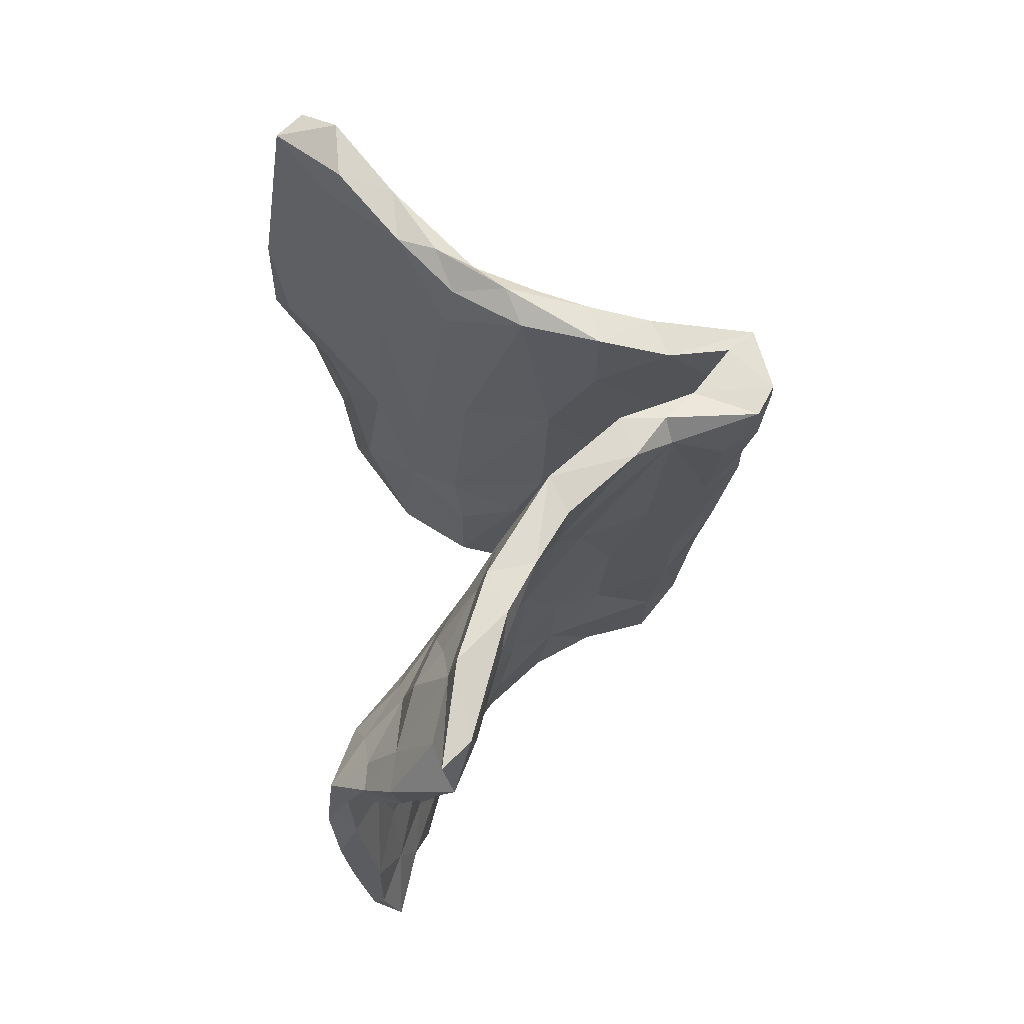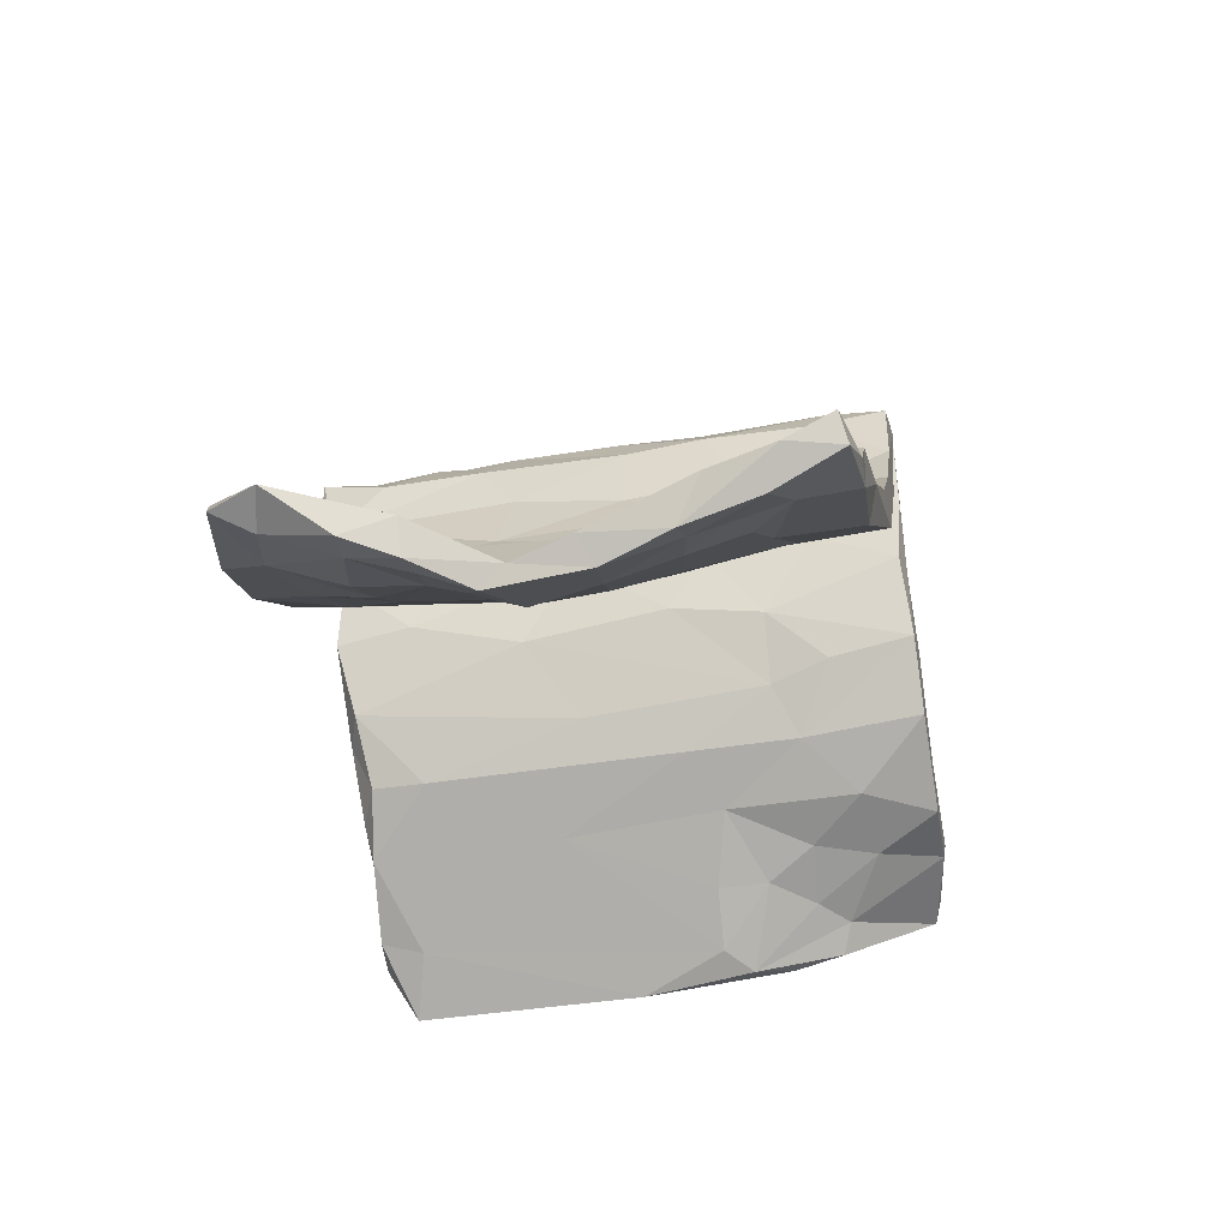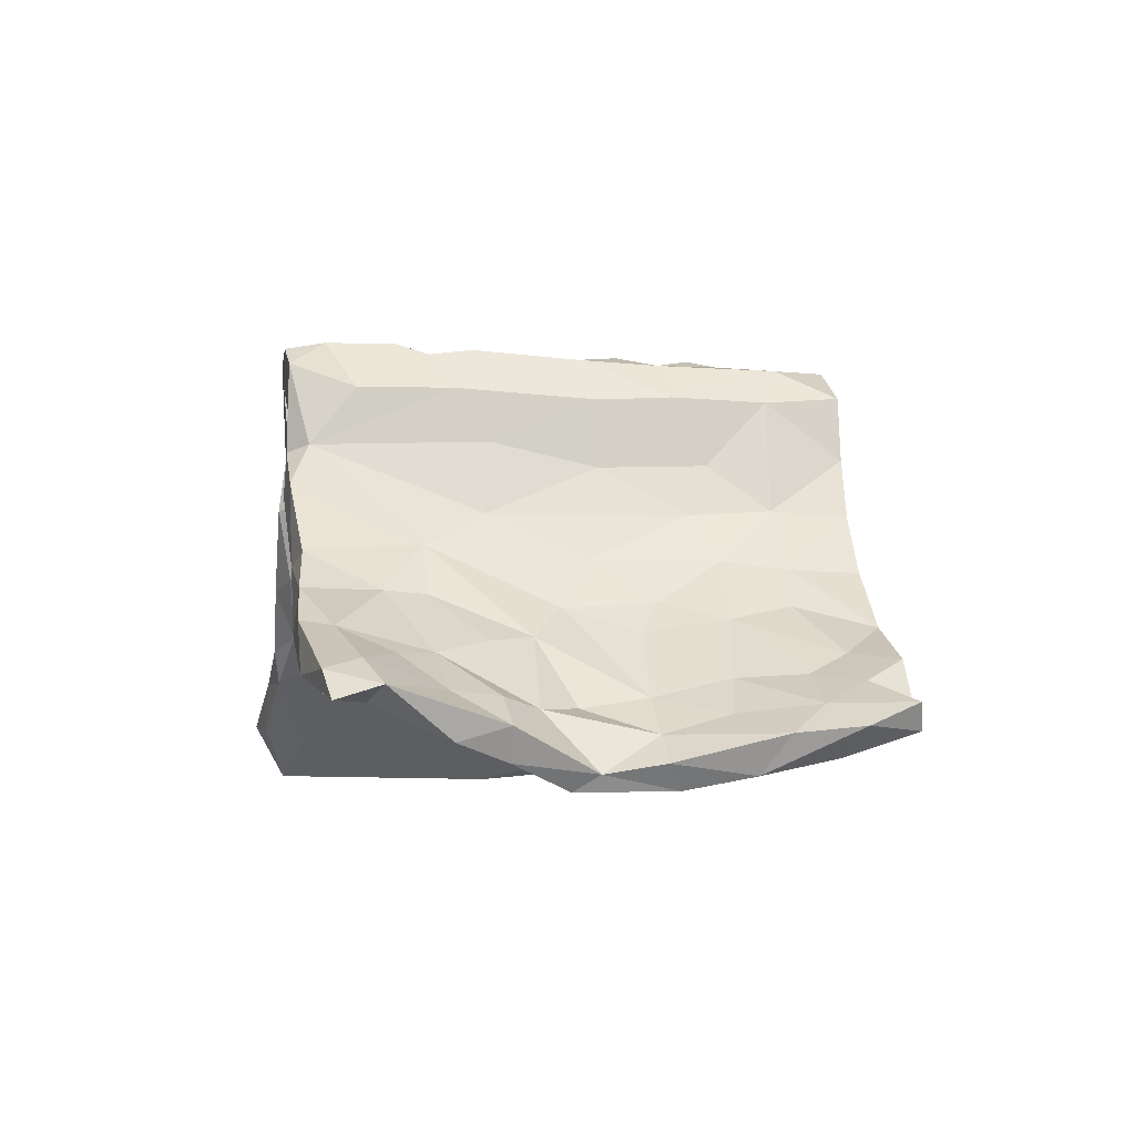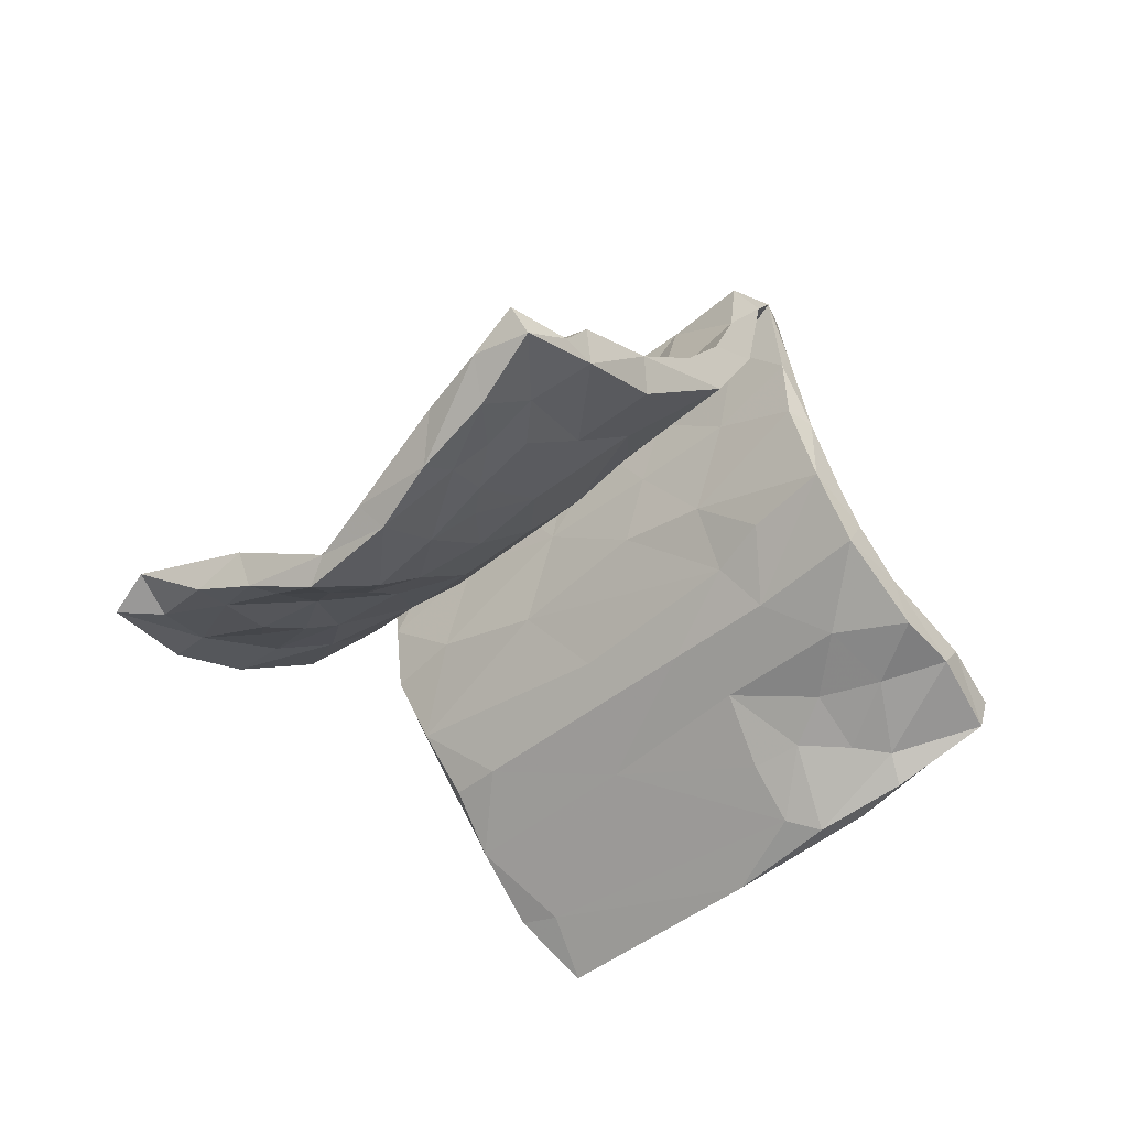
<metadata>
{"format":"obj","ext":"obj","renderer":"f3d","projection":"perspective","resolution":1024,"background":"white","views":[{"elev":30.4,"azim":-100.4,"up":"+Y"},{"elev":-43.1,"azim":-40.3,"up":"+Z"},{"elev":-4.1,"azim":-63.6,"up":"+Z"},{"elev":-47.9,"azim":-9.7,"up":"+Z"}]}
</metadata>
<code>
v -0.2129 0.2489 0.3968
v 0.1723 -0.3727 0.3634
v 0.01259 0.6862 -0.1857
v -0.3909 0.3328 0.2571
v 0.6685 0.0753 -0.2871
v 0.2435 0.3135 -0.1415
v -0.5344 0.1533 -0.1244
v 0.4357 0.4017 -0.3886
v 0.4377 -0.354 0.006815
v -0.6619 0.1057 -0.1034
v -0.8395 -0.00159 -0.2381
v 0.3507 0.07362 -0.1834
v -0.1864 0.423 0.3808
v 0.4005 -0.1888 0.02785
v -0.2215 0.4952 0.2522
v -0.2189 -0.454 -0.2815
v 0.2491 -0.1607 0.08908
v 0.1345 -0.2865 0.1304
v -0.04965 -0.1106 0.2252
v -0.1458 0.2715 0.312
v 0.2356 -0.1312 0.3765
v -0.1445 0.1432 0.2819
v 0.1131 0.7826 -0.2747
v 0.1806 -0.1621 0.3387
v -0.05202 0.6177 -0.1866
v 0.4902 0.1073 -0.2642
v -0.3235 -0.07305 -0.1688
v 0.4952 -0.3119 0.02659
v 0.2806 -0.2645 0.226
v -0.2804 0.4517 0.2744
v 0.6406 -0.1905 -0.1994
v -0.6883 -0.1518 -0.3083
v 0.1932 -0.2559 0.445
v 0.3782 -0.3922 0.4279
v 0.2892 -0.172 0.2484
v -0.02399 0.1338 0.4396
v -0.33 -0.6233 -0.2914
v -0.2203 -0.5622 -0.2916
v -0.7555 -0.009079 -0.1637
v 0.08933 0.172 -0.04126
v 0.3966 -0.3348 0.3595
v -0.1628 0.5553 -0.005876
v 0.5084 -0.2972 -0.1068
v -0.4856 0.02423 -0.1923
v -0.2175 -0.4627 -0.192
v -0.3896 0.3845 0.2441
v -0.3455 0.4055 0.3057
v -0.1247 0.04334 0.1165
v -0.3276 -0.5571 -0.3666
v 0.1964 -0.2686 0.3771
v 0.03064 0.6294 -0.1538
v 0.3761 -0.1113 -0.1154
v -0.06731 -0.7225 -0.2347
v -0.2146 -0.3669 -0.2498
v 0.3255 -0.4503 0.3826
v 0.4396 -0.3515 0.1584
v -0.2209 -0.8184 -0.2372
v 0.215 -0.3177 0.3439
v 0.2919 -0.4667 0.1879
v 0.1046 0.6574 -0.3014
v -0.4541 -0.1996 -0.3247
v 0.4906 0.2367 -0.3468
v 0.2051 0.7721 -0.3276
v -0.677 0.07341 -0.2003
v -0.357 0.4113 0.4507
v -0.4415 0.3423 0.1784
v 0.2519 -0.5016 0.2494
v -0.2009 0.496 0.01631
v -0.3767 -0.3929 -0.2939
v -0.2231 0.3144 0.4507
v -0.0297 0.2999 0.1398
v -0.1606 -0.5883 -0.1843
v -0.1179 -0.7674 -0.2351
v -0.422 -0.07679 -0.124
v -0.7219 0.1363 -0.1917
v 0.2272 -0.3716 0.4339
v -0.2958 -0.499 -0.2565
v 0.299 0.5506 -0.2833
v 0.08167 -0.088 0.4596
v 0.2973 -0.3082 0.446
v -0.3271 0.2676 0.3719
v -0.03137 0.2049 0.1016
v -0.3411 0.2224 0.03036
v 0.7234 -0.01752 -0.173
v -0.3164 0.3678 0.3834
v 0.2985 -0.1167 -0.0333
v -0.173 0.05845 0.2711
v -0.2286 0.3636 0.3814
v 0.5379 -0.2763 -0.0388
v -0.6017 0.2291 -0.1185
v -0.5571 -0.1729 -0.2275
v -0.203 0.5235 0.1423
v -0.07701 0.1599 0.3955
v -0.4261 -0.4301 -0.3441
v -0.5319 -0.02436 -0.1483
v 0.6347 0.2079 -0.2882
v -0.1222 0.5366 -0.09649
v -0.2891 0.4567 0.3836
v -0.207 0.1213 0.3761
v -0.2672 0.3619 0.4048
v 0.07693 -0.3321 0.01183
v 0.3556 -0.4222 0.4418
v 0.1715 0.3261 -0.1921
v -0.1895 -0.8084 -0.2883
v 0.1238 -0.4015 0.1421
v -0.294 0.3593 0.4682
v -0.1029 -0.3381 -0.1542
v 0.66 0.04249 -0.1999
v -0.5687 0.05371 -0.192
v 0.2327 -0.3613 0.2422
v 0.005372 0.1995 0.2518
v 0.5278 0.05796 -0.1675
v -0.3806 -0.4321 -0.3926
v -0.1321 0.2777 0.4442
v -0.2475 -0.6817 -0.3346
v -0.08687 -0.1831 -0.0657
v -0.4597 0.3258 0.01738
v 0.2422 0.05681 -0.1137
v 0.2037 -0.1489 0.4275
v -0.07666 -0.736 -0.1574
v 0.05512 -0.4669 0.02064
v 0.852 0.008192 -0.1832
v -0.08901 -0.6348 -0.1451
v 0.3887 -0.119 -0.01185
v 0.2659 -0.4903 0.3757
v -0.6588 0.1826 -0.09207
v -0.282 0.07303 -0.04596
v 0.3479 -0.2212 -0.009022
v -0.000585 -0.06181 0.2057
v -0.2195 0.04546 0.1283
v -0.1303 -0.1396 0.04138
v -0.585 0.2284 -0.02905
v 0.8365 0.01237 -0.2467
v -0.6236 -0.2287 -0.2793
v 0.6178 -0.05647 -0.2291
v -0.1326 0.1215 0.4602
v -0.2904 -0.1745 -0.2263
v -0.19 0.1863 0.4481
v -0.6329 -0.1096 -0.218
v -0.1746 -0.7028 -0.1974
v -0.2709 -0.7408 -0.2786
v 0.54 0.3348 -0.334
v 0.3952 -0.3895 0.3205
v -0.2658 0.4769 0.435
v -0.4761 -0.3241 -0.3632
v -0.4229 0.04945 -0.145
v -0.01381 -0.4982 -0.05323
v 0.103 -0.1254 0.3945
v 0.5121 0.008739 -0.2243
v 0.2985 -0.3382 0.3773
v -0.3996 0.06608 -0.03607
v -0.3089 -0.3408 -0.2282
v -0.3826 -0.1432 -0.2507
v -0.1817 0.3607 0.1605
v -0.1881 -0.237 -0.1825
v -0.1972 -0.08116 -0.102
v -0.4901 -0.2724 -0.3945
v -0.08375 0.6083 -0.1219
v 0.6916 0.1199 -0.3279
v 0.01685 0.1553 0.3798
v -0.2196 0.2441 0.4683
v -0.3322 0.1149 0.06218
v 0.5597 0.2272 -0.369
v -0.4648 0.1227 -0.03049
v 0.127 -0.2223 0.2587
v 0.7673 -0.09014 -0.1539
v -0.8011 -0.0816 -0.2111
v -0.1936 -0.2709 -0.1038
v -0.818 0.03284 -0.1843
v -0.1954 0.03631 -0.000413
v 0.2858 -0.1113 0.1338
v -0.7496 -0.01378 -0.2406
v 0.3764 -0.4051 0.2663
v -0.427 0.1797 -0.06623
v 0.1796 -0.1987 0.4584
v -0.548 -0.1875 -0.3311
v -0.000774 -0.2295 -0.01376
v 0.05299 -0.2246 0.3685
v 0.05271 -0.6155 -0.1589
v 0.4473 0.1988 -0.2123
v -0.2684 0.2003 0.1018
v 0.648 -0.08736 -0.1483
v -0.6371 -0.1044 -0.2898
v -0.0629 0.4516 -0.1041
v -0.09106 0.5681 -0.0519
v 0.4268 -0.3174 0.173
v 0.0267 -0.2697 0.1317
v 0.003317 -0.3446 0.03874
v 0.6135 -0.2138 -0.1093
v 0.08536 -0.04622 0.3637
v 0.6073 0.2511 -0.3332
v 0.04323 -0.6485 -0.09345
v -0.5988 -0.2097 -0.3437
v -0.2442 -0.652 -0.2384
v 0.1327 -0.02799 0.1223
v -0.03692 -0.1068 0.3601
v -0.2971 0.3273 0.2463
v -0.05132 0.03722 0.3832
v 0.05748 -0.1077 0.3732
v 0.1958 -0.38 0.1231
v -0.3879 0.3912 0.1607
v 0.08984 -0.1766 0.4393
v 0.08069 -0.2837 0.2328
v -0.5039 0.274 0.04455
v -0.3937 -0.2399 -0.2478
v 0.04517 0.713 -0.2798
v 0.5676 0.2031 -0.2644
v -0.2744 -0.5264 -0.3287
v -0.01482 0.06114 0.4546
v 0.5071 -0.1279 -0.1878
v -0.1594 -0.6538 -0.2697
v 0.226 0.08015 0.00764
v -0.4861 -0.2094 -0.2495
v 0.03827 0.1463 0.3013
v 0.7353 -0.1132 -0.2103
v 0.2104 -0.5281 0.1311
v 0.05169 -0.448 -0.07354
v -0.3939 0.3775 0.4153
v -0.3669 -0.241 -0.333
v 0.08079 0.003648 0.4343
v 0.3594 -0.01443 -0.06319
v 0.001725 0.09346 0.2423
v 0.1434 -0.5761 0.01714
v 0.7885 0.08454 -0.2494
v 0.2131 -0.5219 0.009398
v -0.5654 -0.0166 -0.2449
v 0.2554 0.1259 -0.0628
v -0.09358 -0.4087 -0.07831
v 0.1674 0.7486 -0.3804
v 0.4205 0.1719 -0.2734
v -0.4728 -0.109 -0.2543
v 0.6364 0.1975 -0.347
v -0.04854 -0.4933 -0.162
v 0.3879 -0.38 0.1573
v 0.08718 0.2108 0.05988
v -0.288 -0.3363 -0.3011
v -0.1445 0.1783 0.3924
v -0.1219 -0.2696 -0.04442
v -0.2357 -0.127 -0.05795
v -0.1609 0.5445 0.05187
v -0.01241 -0.05085 0.4455
v 0.06394 0.3608 -0.0519
v 0.1544 -0.1027 0.2285
v 0.01946 0.04293 0.372
v -0.2636 0.4834 0.148
v -0.1502 -0.5457 -0.2533
v 0.006766 -0.1304 0.107
v 0.5365 -0.1171 -0.1223
v 0.5924 0.08338 -0.2768
v -0.6238 0.000695 -0.1518
v -0.338 -0.1208 -0.1155
v 0.729 0.1219 -0.2477
f 172 183 32
f 145 213 134
f 63 142 8
f 134 32 193
f 145 134 193
f 176 231 61
f 193 176 157
f 62 60 8
f 63 8 229
f 8 60 229
f 32 183 193
f 183 231 176
f 183 176 193
f 167 11 172
f 32 167 172
f 60 206 229
f 94 113 49
f 208 49 113
f 94 145 113
f 145 157 113
f 219 113 157
f 193 157 145
f 176 61 157
f 61 219 157
f 125 76 2
f 65 144 98
f 65 106 144
f 65 218 106
f 144 114 13
f 144 70 114
f 144 106 70
f 81 106 218
f 161 106 81
f 70 161 114
f 106 161 70
f 13 114 160
f 114 161 138
f 114 36 160
f 138 136 114
f 138 161 99
f 136 138 99
f 136 36 114
f 136 209 36
f 209 136 241
f 36 220 160
f 36 209 220
f 209 241 220
f 79 220 241
f 220 21 160
f 202 241 178
f 79 241 202
f 220 119 21
f 79 119 220
f 202 175 119
f 119 79 202
f 202 33 175
f 33 202 76
f 202 178 76
f 175 33 119
f 119 80 41
f 80 119 33
f 80 33 76
f 80 34 41
f 150 102 55
f 102 125 55
f 80 102 34
f 76 125 102
f 76 102 80
f 192 120 53
f 179 192 53
f 185 158 42
f 42 158 97
f 68 42 97
f 90 117 174
f 126 132 90
f 132 117 90
f 184 68 97
f 204 132 164
f 164 10 95
f 164 132 10
f 185 242 51
f 242 6 51
f 83 127 174
f 151 164 95
f 40 68 184
f 162 151 251
f 239 162 251
f 251 151 74
f 242 227 6
f 118 40 184
f 170 116 156
f 170 177 116
f 238 239 168
f 86 40 118
f 180 227 221
f 116 177 107
f 228 238 168
f 227 124 221
f 212 124 227
f 86 118 52
f 177 217 107
f 188 238 228
f 75 64 11
f 169 75 11
f 126 75 169
f 5 163 159
f 51 78 23
f 23 78 63
f 167 169 11
f 64 172 11
f 206 23 229
f 23 63 229
f 104 57 141
f 211 104 115
f 38 211 115
f 141 115 104
f 141 49 115
f 141 37 49
f 38 115 208
f 115 49 208
f 37 94 49
f 236 16 208
f 38 208 16
f 159 163 232
f 37 69 94
f 236 208 113
f 191 232 8
f 236 113 219
f 163 62 8
f 8 232 163
f 142 191 8
f 205 213 69
f 69 145 94
f 69 213 145
f 10 169 39
f 7 109 64
f 10 39 250
f 39 169 167
f 25 60 103
f 109 44 226
f 7 44 109
f 250 139 95
f 250 39 139
f 7 146 44
f 44 146 231
f 95 139 91
f 231 146 27
f 231 27 153
f 91 213 95
f 74 95 213
f 205 251 213
f 251 74 213
f 156 155 137
f 156 137 27
f 152 251 205
f 168 239 152
f 12 118 103
f 116 107 155
f 221 112 180
f 52 118 12
f 228 168 45
f 210 12 149
f 52 12 210
f 217 233 107
f 72 228 45
f 248 182 108
f 112 248 108
f 123 228 72
f 123 147 228
f 84 122 252
f 182 84 108
f 248 189 182
f 43 52 210
f 233 217 179
f 192 147 123
f 133 122 166
f 84 166 122
f 120 192 123
f 166 189 215
f 182 166 84
f 189 166 182
f 215 189 31
f 31 43 210
f 189 43 31
f 225 192 179
f 217 225 179
f 221 248 112
f 195 243 222
f 27 137 153
f 26 230 62
f 142 207 191
f 180 207 142
f 152 205 69
f 137 155 236
f 230 103 62
f 219 137 236
f 153 137 219
f 78 6 180
f 78 180 142
f 91 134 213
f 153 219 61
f 231 153 61
f 62 103 60
f 139 167 134
f 134 167 32
f 91 139 134
f 226 231 183
f 78 142 63
f 139 39 167
f 226 183 64
f 44 231 226
f 172 64 183
f 64 109 226
f 203 19 187
f 18 165 110
f 2 203 105
f 173 29 234
f 56 173 234
f 59 67 216
f 216 67 105
f 67 2 105
f 218 47 46
f 13 111 15
f 99 81 4
f 13 214 111
f 87 99 4
f 99 87 196
f 19 196 87
f 190 222 243
f 214 21 35
f 203 196 19
f 24 190 243
f 196 203 178
f 21 41 35
f 29 24 243
f 2 178 203
f 41 186 35
f 41 56 186
f 41 143 56
f 56 143 173
f 55 67 59
f 55 59 110
f 197 47 85
f 218 46 4
f 222 93 20
f 160 21 214
f 190 244 222
f 29 150 24
f 173 150 29
f 58 55 110
f 222 82 195
f 111 35 71
f 19 87 130
f 71 35 171
f 48 129 247
f 19 130 187
f 129 165 247
f 165 18 247
f 203 187 105
f 35 186 171
f 18 110 200
f 171 186 14
f 186 28 14
f 186 56 28
f 110 59 200
f 15 71 92
f 30 15 245
f 47 197 201
f 47 201 46
f 66 4 46
f 20 30 154
f 15 111 71
f 82 222 154
f 22 48 197
f 87 4 130
f 22 129 48
f 243 195 17
f 29 243 17
f 234 29 17
f 88 30 20
f 222 20 154
f 111 214 35
f 140 57 73
f 120 140 73
f 185 51 3
f 72 45 194
f 135 149 249
f 230 12 103
f 75 126 90
f 64 90 7
f 90 64 75
f 158 3 25
f 3 206 25
f 25 206 60
f 3 51 23
f 206 3 23
f 57 104 73
f 53 73 104
f 211 53 104
f 57 194 141
f 57 140 194
f 194 37 141
f 38 246 211
f 233 211 246
f 215 5 133
f 133 5 159
f 224 133 159
f 224 159 232
f 194 77 37
f 194 45 77
f 246 38 16
f 135 249 5
f 5 249 163
f 96 252 191
f 252 224 191
f 232 191 224
f 37 77 69
f 54 107 16
f 107 246 16
f 249 26 163
f 236 54 16
f 26 62 163
f 207 96 191
f 77 152 69
f 155 54 236
f 185 3 158
f 97 158 25
f 184 97 25
f 169 10 126
f 7 174 146
f 95 10 250
f 103 184 25
f 174 127 146
f 78 51 6
f 74 151 95
f 146 127 27
f 118 184 103
f 27 127 156
f 116 155 156
f 152 239 251
f 132 126 10
f 127 170 156
f 6 227 180
f 171 212 235
f 247 170 48
f 187 130 131
f 187 131 188
f 101 247 18
f 212 171 124
f 171 14 124
f 105 188 121
f 105 187 188
f 9 17 128
f 18 200 101
f 234 17 9
f 101 200 225
f 216 121 223
f 216 105 121
f 56 9 28
f 56 234 9
f 59 216 225
f 225 216 223
f 66 46 201
f 92 71 240
f 154 30 245
f 4 66 162
f 130 4 162
f 200 59 225
f 245 15 92
f 201 197 181
f 177 101 217
f 147 188 228
f 124 248 221
f 128 86 52
f 24 50 148
f 1 88 93
f 1 93 237
f 58 150 55
f 102 150 173
f 34 102 143
f 41 34 143
f 143 102 173
f 50 150 58
f 119 41 21
f 76 178 2
f 50 24 150
f 148 50 199
f 24 148 190
f 190 148 199
f 178 241 196
f 199 198 190
f 190 198 244
f 241 136 196
f 196 136 99
f 93 244 198
f 244 93 222
f 93 198 237
f 237 22 1
f 160 214 13
f 99 161 81
f 93 88 20
f 85 100 1
f 1 100 88
f 81 218 4
f 65 47 218
f 65 98 47
f 100 85 98
f 98 85 47
f 88 100 98
f 98 144 30
f 98 30 88
f 144 13 15
f 144 15 30
f 125 2 67
f 67 55 125
f 121 147 192
f 223 121 192
f 189 89 43
f 248 89 189
f 89 9 43
f 225 223 192
f 42 240 185
f 204 117 132
f 240 242 185
f 117 83 174
f 162 204 164
f 240 235 242
f 83 181 127
f 151 162 164
f 235 212 242
f 127 181 170
f 82 68 40
f 131 162 239
f 242 212 227
f 86 82 40
f 9 52 43
f 245 42 68
f 195 82 86
f 247 177 170
f 247 101 177
f 238 131 239
f 188 131 238
f 17 195 86
f 17 86 128
f 217 101 225
f 188 147 121
f 124 89 248
f 14 89 124
f 14 28 89
f 9 128 52
f 28 9 89
f 92 240 42
f 245 92 42
f 154 245 68
f 201 83 117
f 181 83 201
f 66 201 117
f 204 66 117
f 82 154 68
f 66 204 162
f 240 71 235
f 181 48 170
f 131 130 162
f 197 48 181
f 235 71 171
f 168 152 45
f 180 112 207
f 26 12 230
f 155 107 54
f 140 120 123
f 53 120 73
f 31 210 135
f 215 31 135
f 166 215 133
f 123 72 140
f 233 53 211
f 233 179 53
f 215 135 5
f 252 122 224
f 122 133 224
f 140 72 194
f 210 149 135
f 108 84 252
f 249 149 26
f 108 252 96
f 107 233 246
f 149 12 26
f 112 108 207
f 207 108 96
f 77 45 152
f 90 174 7
f 165 58 110
f 199 50 58
f 199 58 165
f 198 199 165
f 85 1 197
f 22 237 198
f 197 1 22
f 22 198 129
f 198 165 129

</code>
